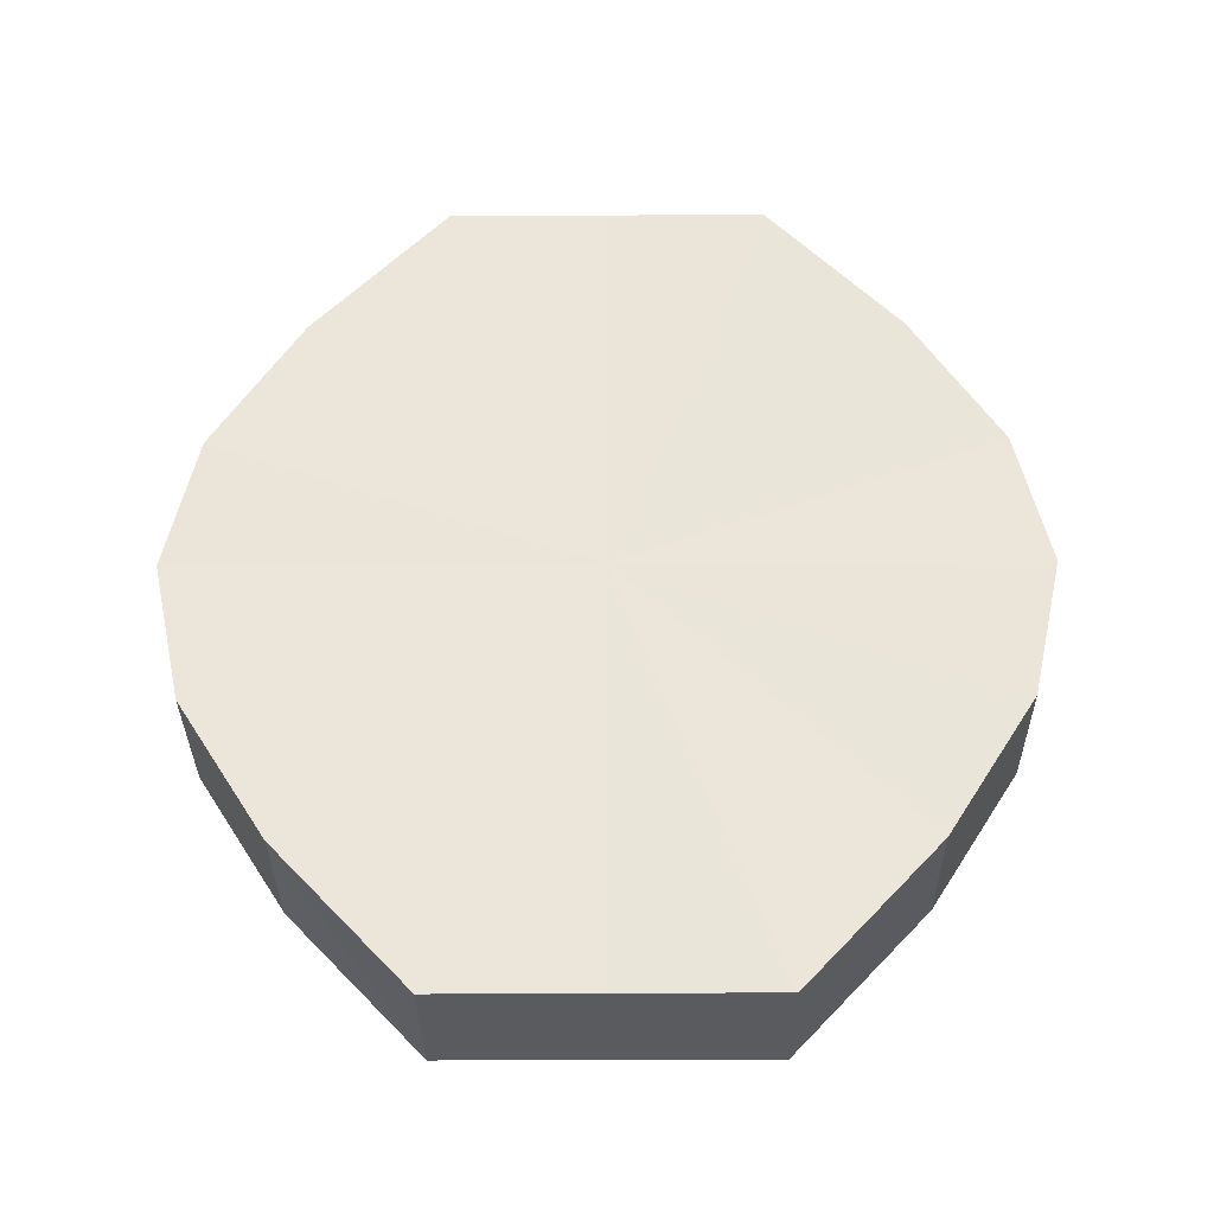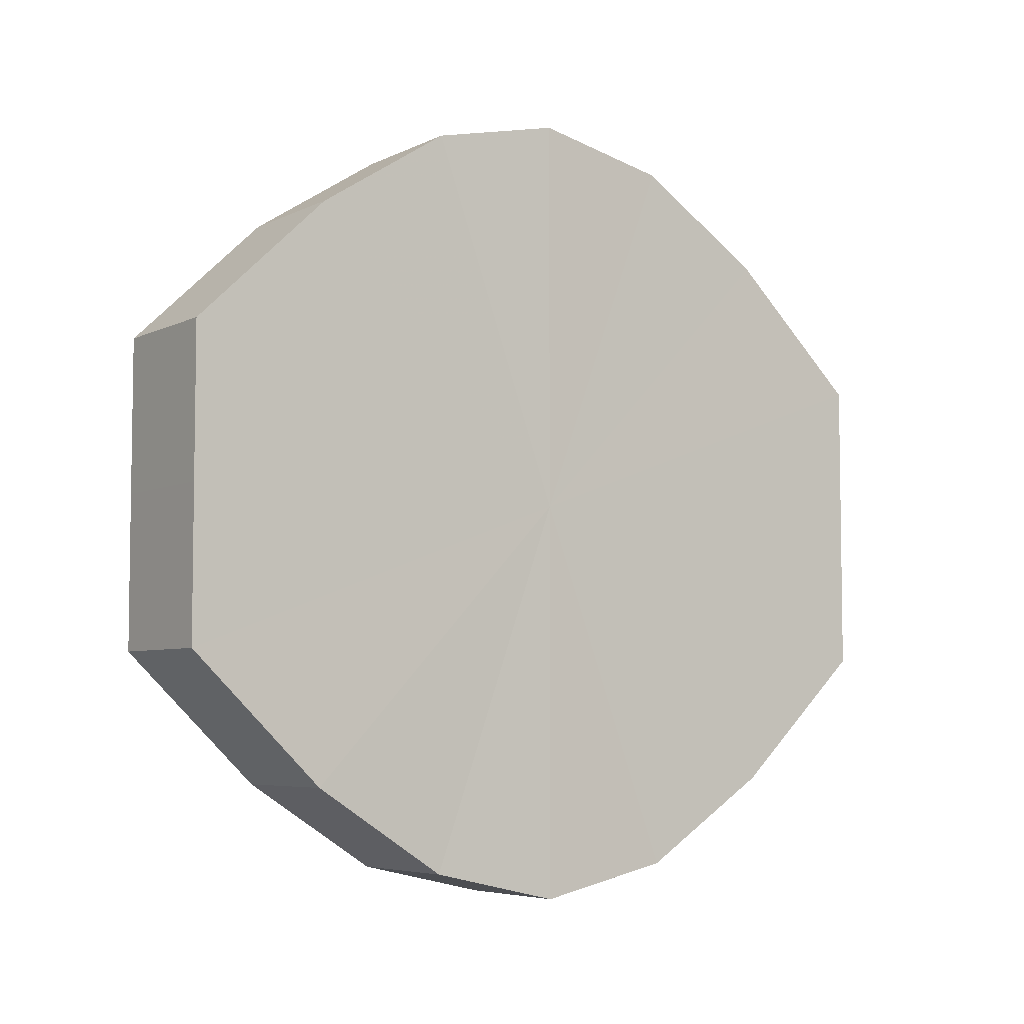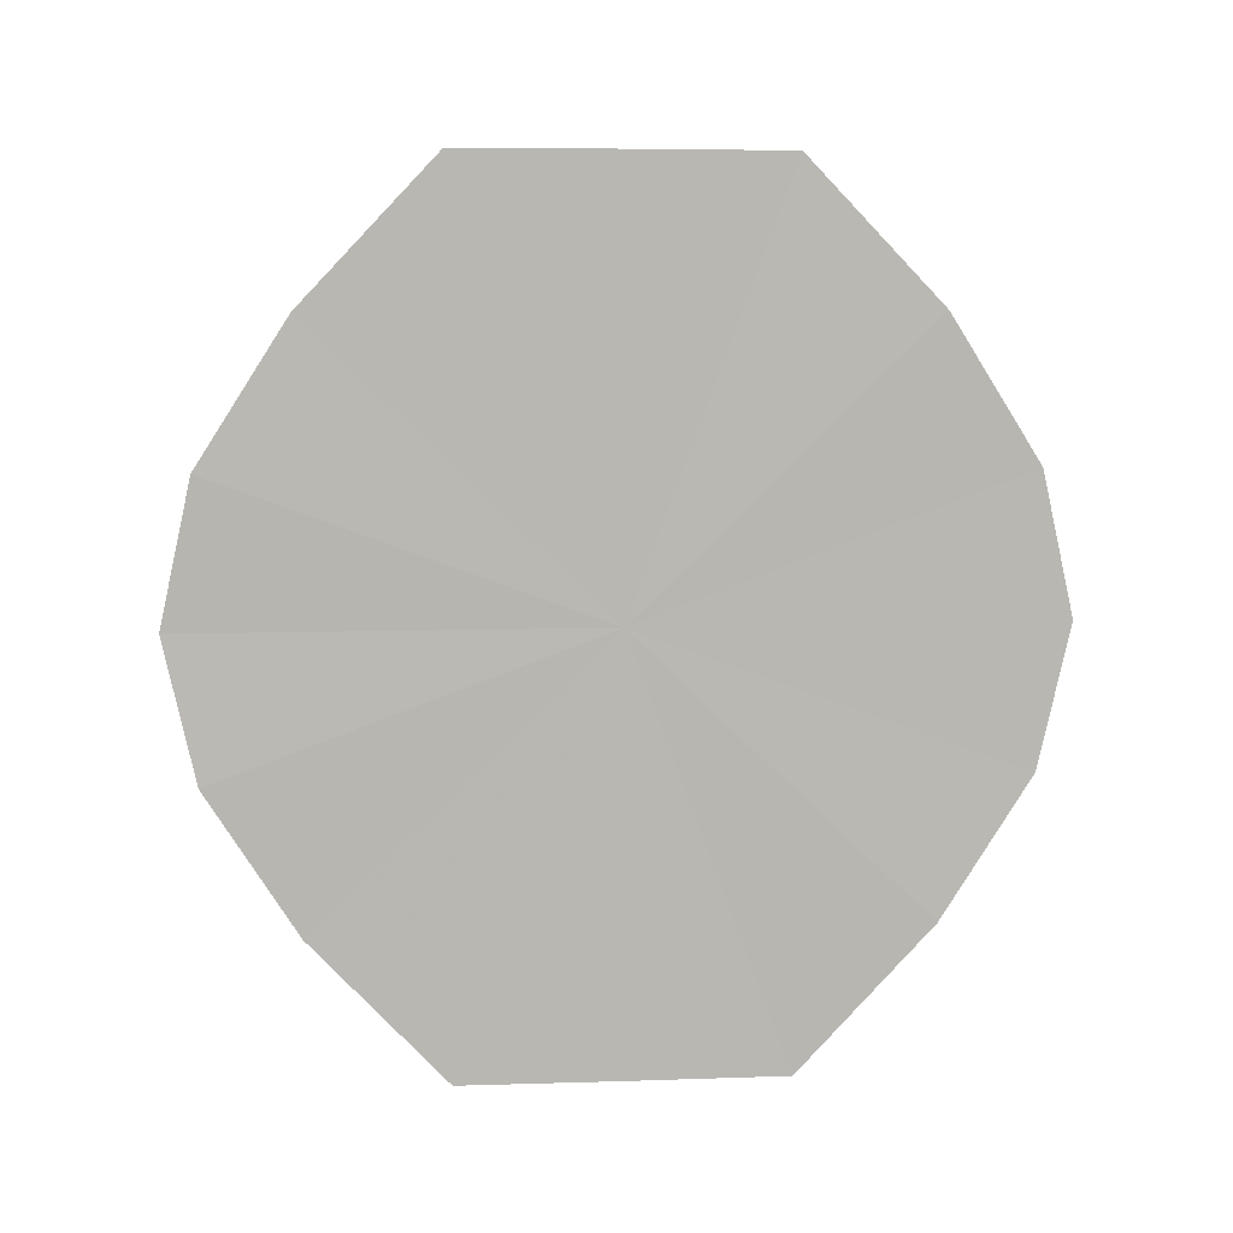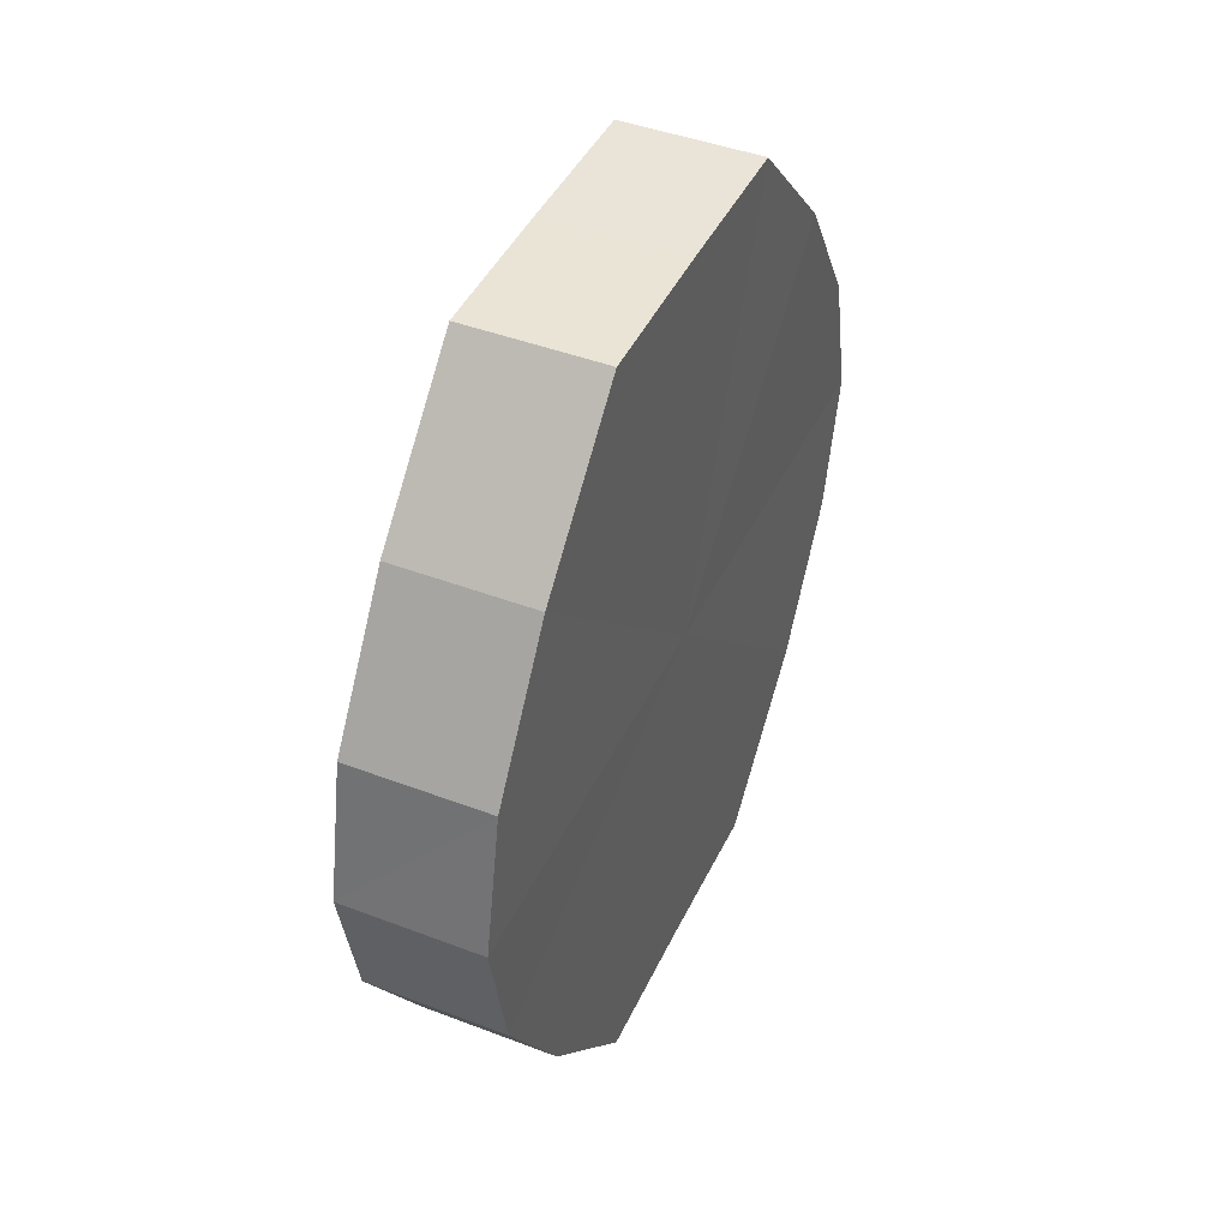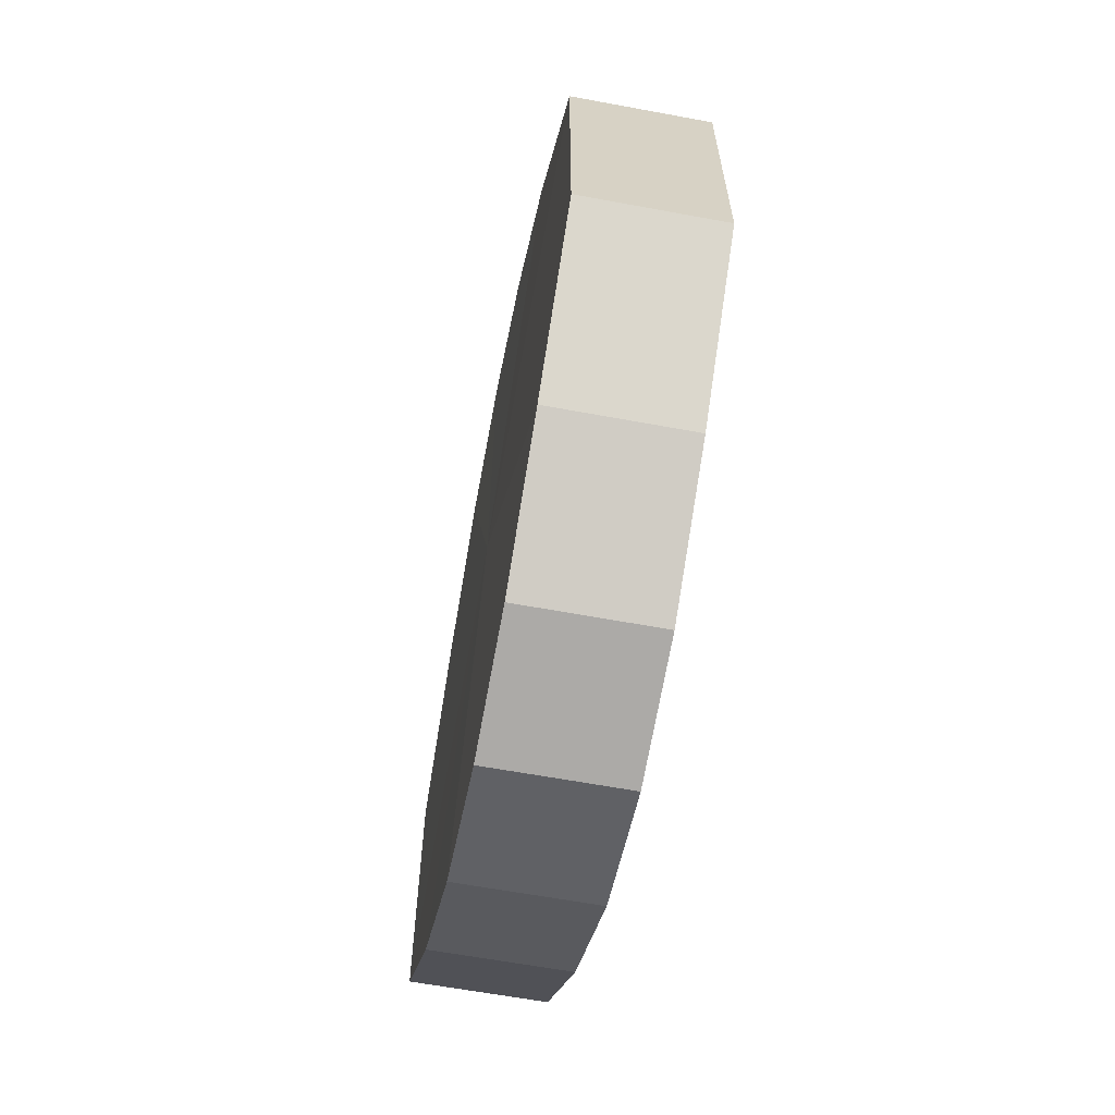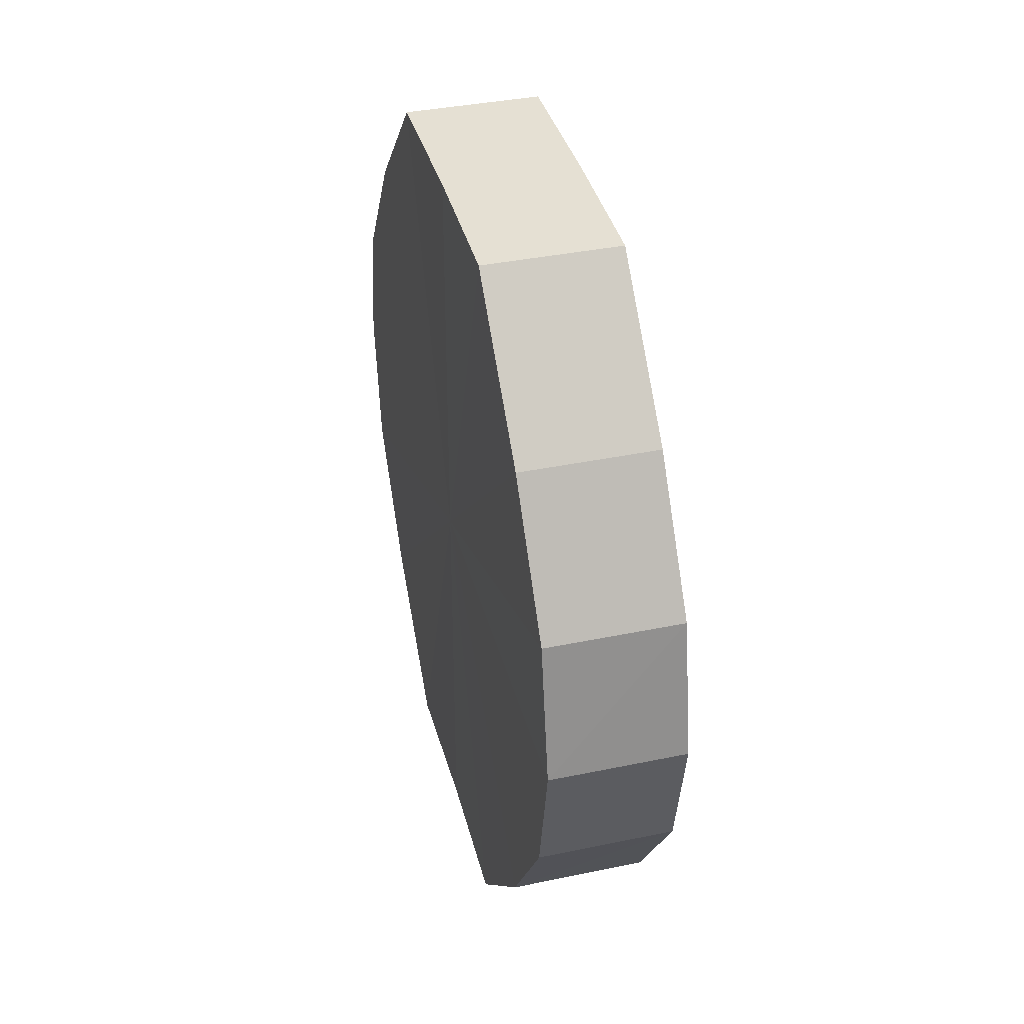
<metadata>
{"format":"obj","ext":"obj","renderer":"f3d","projection":"perspective","resolution":1024,"background":"white","views":[{"elev":-32.6,"azim":-89.4,"up":"+Y"},{"elev":-5.5,"azim":-125.6,"up":"+Z"},{"elev":8.5,"azim":84.4,"up":"+Y"},{"elev":43.5,"azim":24.1,"up":"+Y"},{"elev":-63.4,"azim":-11.0,"up":"+Z"},{"elev":38.1,"azim":-14.7,"up":"+Y"}]}
</metadata>
<code>
o 1851
v 2205 1877 8.094
v 2205 1877 8.106
v 2205 1877 8.094
v 2205 1877 8.115
v 2205 1877 8.106
v 2205 1877 8.083
v 2205 1877 8.083
v 2205 1877 8.122
v 2205 1877 8.115
v 2205 1877 8.074
v 2205 1877 8.074
v 2205 1877 8.124
v 2205 1877 8.122
v 2205 1877 8.067
v 2205 1877 8.067
v 2205 1877 8.122
v 2205 1877 8.124
v 2205 1877 8.065
v 2205 1877 8.065
v 2205 1877 8.115
v 2205 1877 8.122
v 2205 1877 8.067
v 2205 1877 8.067
v 2205 1877 8.106
v 2205 1877 8.115
v 2205 1877 8.074
v 2205 1877 8.074
v 2205 1877 8.094
v 2205 1877 8.106
v 2205 1877 8.083
v 2205 1877 8.083
v 2205 1877 8.094
v 2205 1877 8.094
v 2205 1877 8.106
v 2205 1877 8.106
v 2205 1877 8.115
v 2205 1877 8.115
v 2205 1877 8.083
v 2205 1877 8.094
v 2205 1877 8.074
v 2205 1877 8.083
v 2205 1877 8.122
v 2205 1877 8.122
v 2205 1877 8.067
v 2205 1877 8.074
v 2205 1877 8.065
v 2205 1877 8.067
v 2205 1877 8.124
v 2205 1877 8.124
v 2205 1877 8.067
v 2205 1877 8.065
v 2205 1877 8.074
v 2205 1877 8.067
v 2205 1877 8.122
v 2205 1877 8.122
v 2205 1877 8.083
v 2205 1877 8.074
v 2205 1877 8.094
v 2205 1877 8.083
v 2205 1877 8.115
v 2205 1877 8.115
v 2205 1877 8.106
v 2205 1877 8.094
v 2205 1877 8.106
v 2205 1877 8.094
v 2205 1877 8.106
v 2205 1877 8.094
v 2205 1877 8.115
v 2205 1877 8.083
v 2205 1877 8.122
v 2205 1877 8.074
v 2205 1877 8.124
v 2205 1877 8.067
v 2205 1877 8.122
v 2205 1877 8.065
v 2205 1877 8.115
v 2205 1877 8.067
v 2205 1877 8.106
v 2205 1877 8.074
v 2205 1877 8.094
v 2205 1877 8.083
v 2205 1877 8.094
v 2205 1877 8.094
v 2205 1877 8.106
v 2205 1877 8.083
v 2205 1877 8.115
v 2205 1877 8.074
v 2205 1877 8.122
v 2205 1877 8.067
v 2205 1877 8.124
v 2205 1877 8.065
v 2205 1877 8.122
v 2205 1877 8.067
v 2205 1877 8.115
v 2205 1877 8.074
v 2205 1877 8.106
v 2205 1877 8.083
v 2205 1877 8.094
f 1 2 3
f 2 4 5
f 6 1 7
f 4 8 9
f 10 6 11
f 8 12 13
f 14 10 15
f 12 16 17
f 18 14 19
f 16 20 21
f 22 18 23
f 20 24 25
f 26 22 27
f 24 28 29
f 30 26 31
f 28 30 32
f 33 34 35
f 35 36 37
f 38 39 33
f 40 41 38
f 37 42 43
f 44 45 40
f 46 47 44
f 43 48 49
f 50 51 46
f 52 53 50
f 49 54 55
f 56 57 52
f 58 59 56
f 55 60 61
f 62 63 58
f 61 64 62
f 65 66 67
f 65 68 66
f 65 67 69
f 65 70 68
f 65 69 71
f 65 72 70
f 65 71 73
f 65 74 72
f 65 73 75
f 65 76 74
f 65 75 77
f 65 78 76
f 65 77 79
f 65 80 78
f 65 79 81
f 65 81 80
f 82 83 84
f 82 85 83
f 82 84 86
f 82 87 85
f 82 86 88
f 82 89 87
f 82 88 90
f 82 91 89
f 82 90 92
f 82 93 91
f 82 92 94
f 82 95 93
f 82 94 96
f 82 97 95
f 82 96 98
f 82 98 97

</code>
